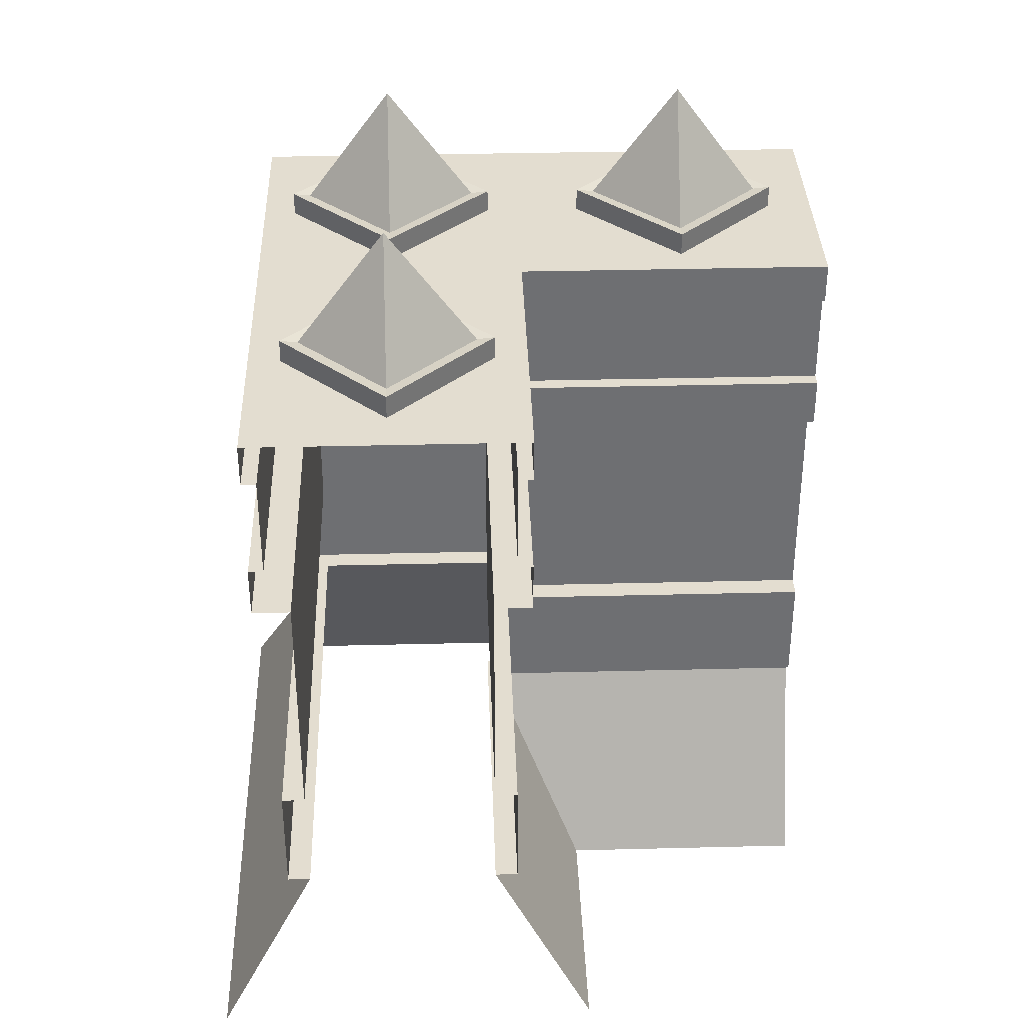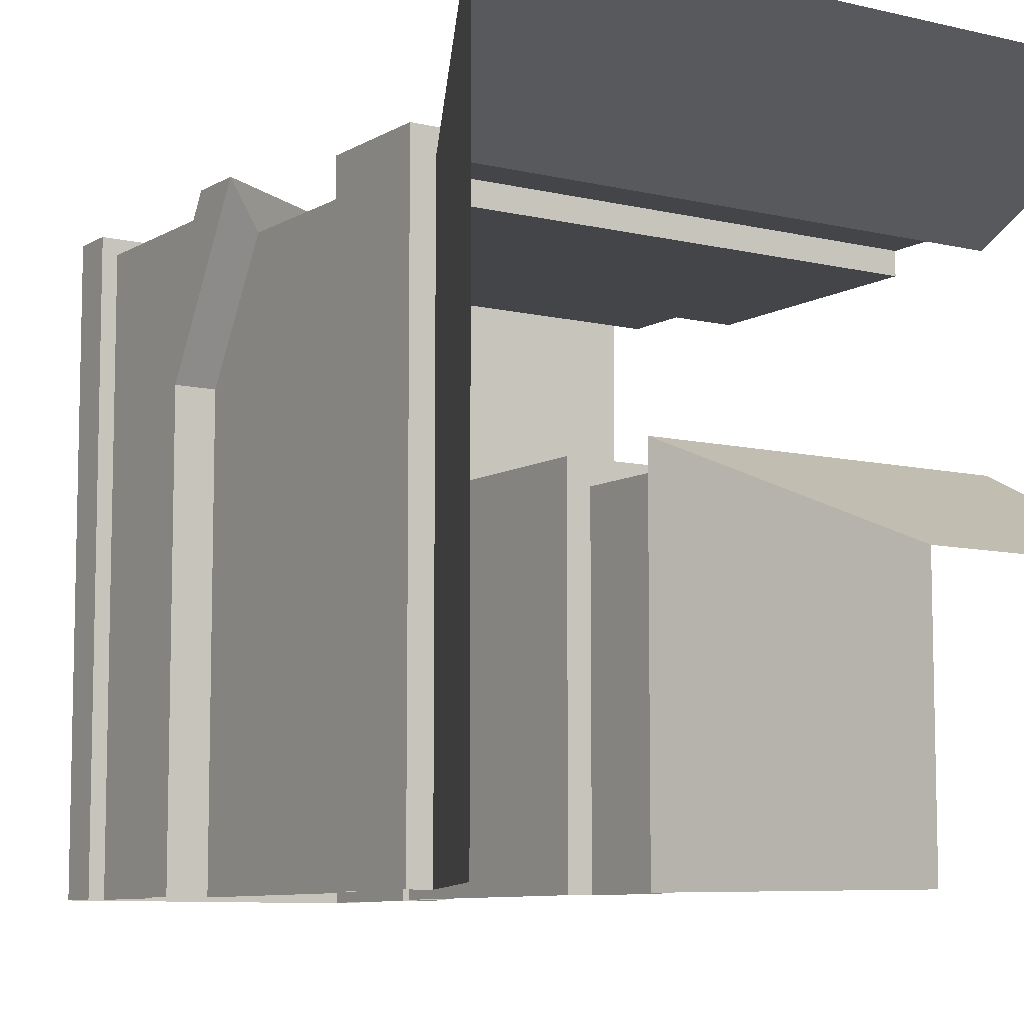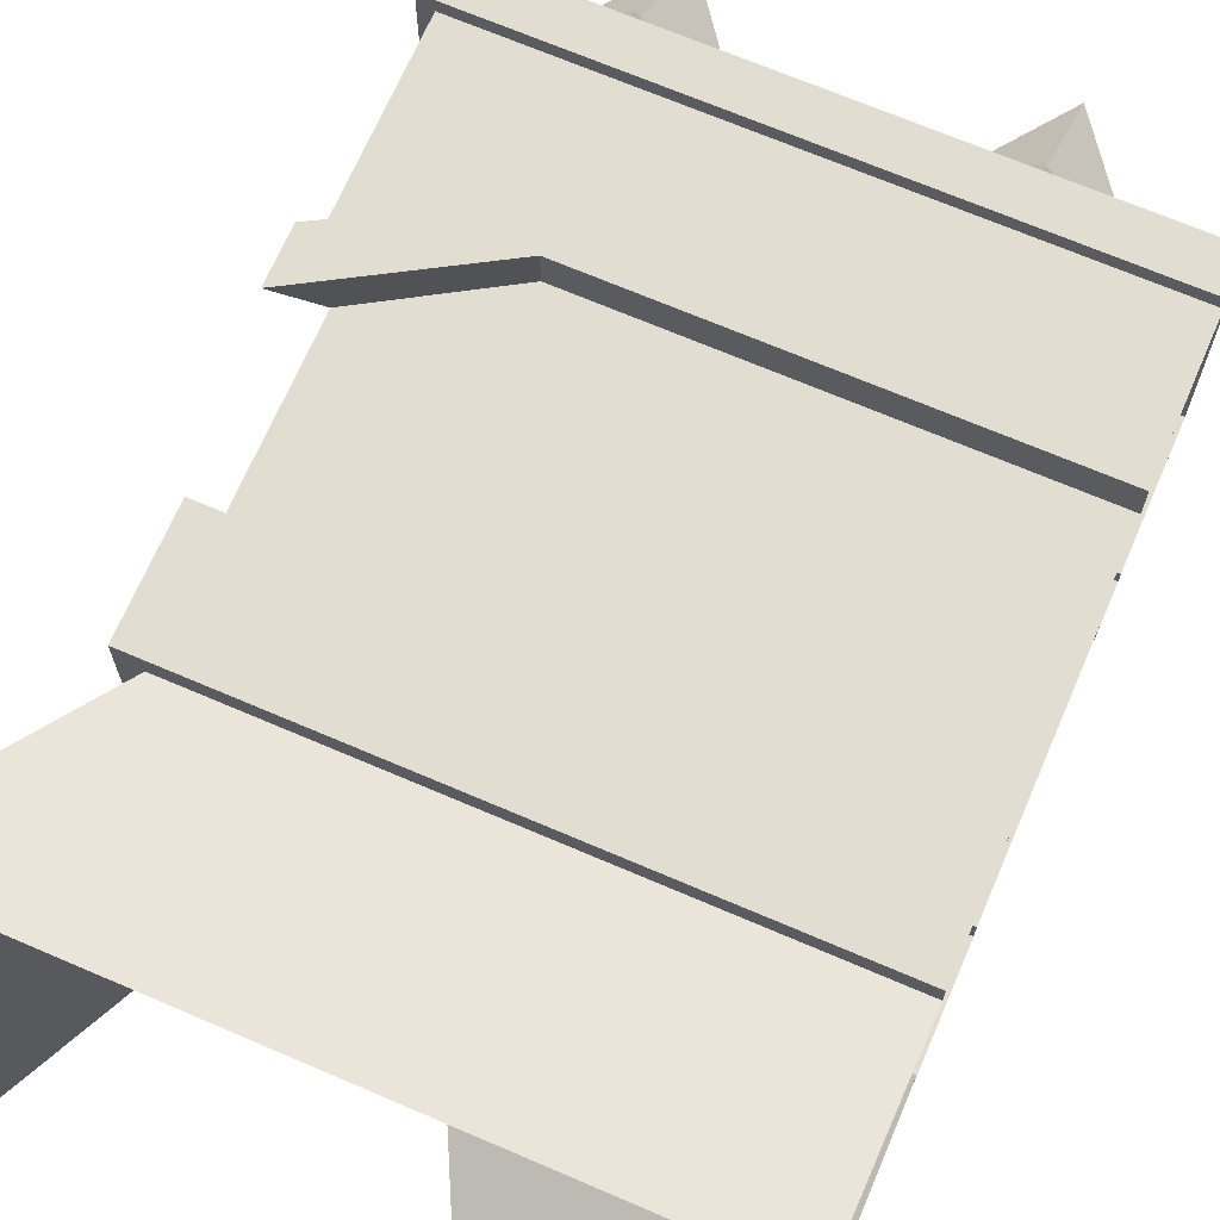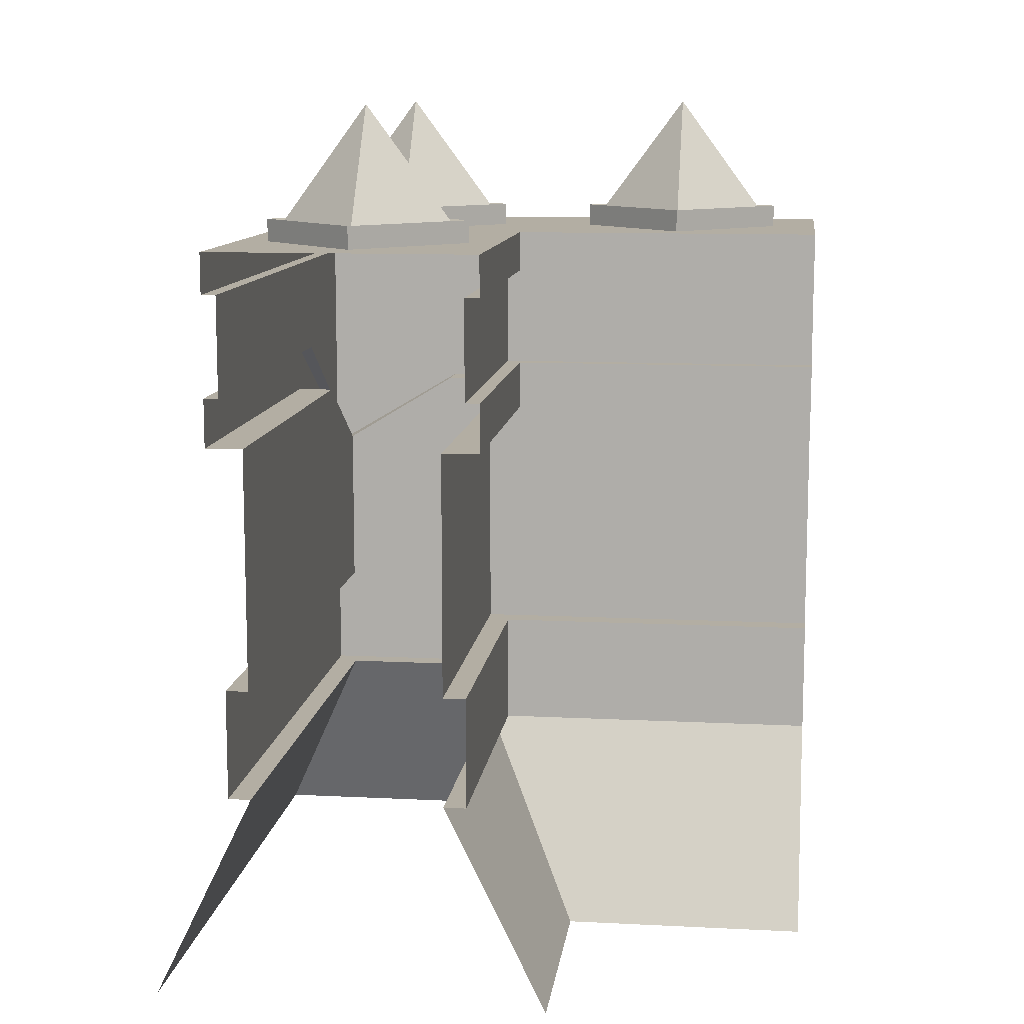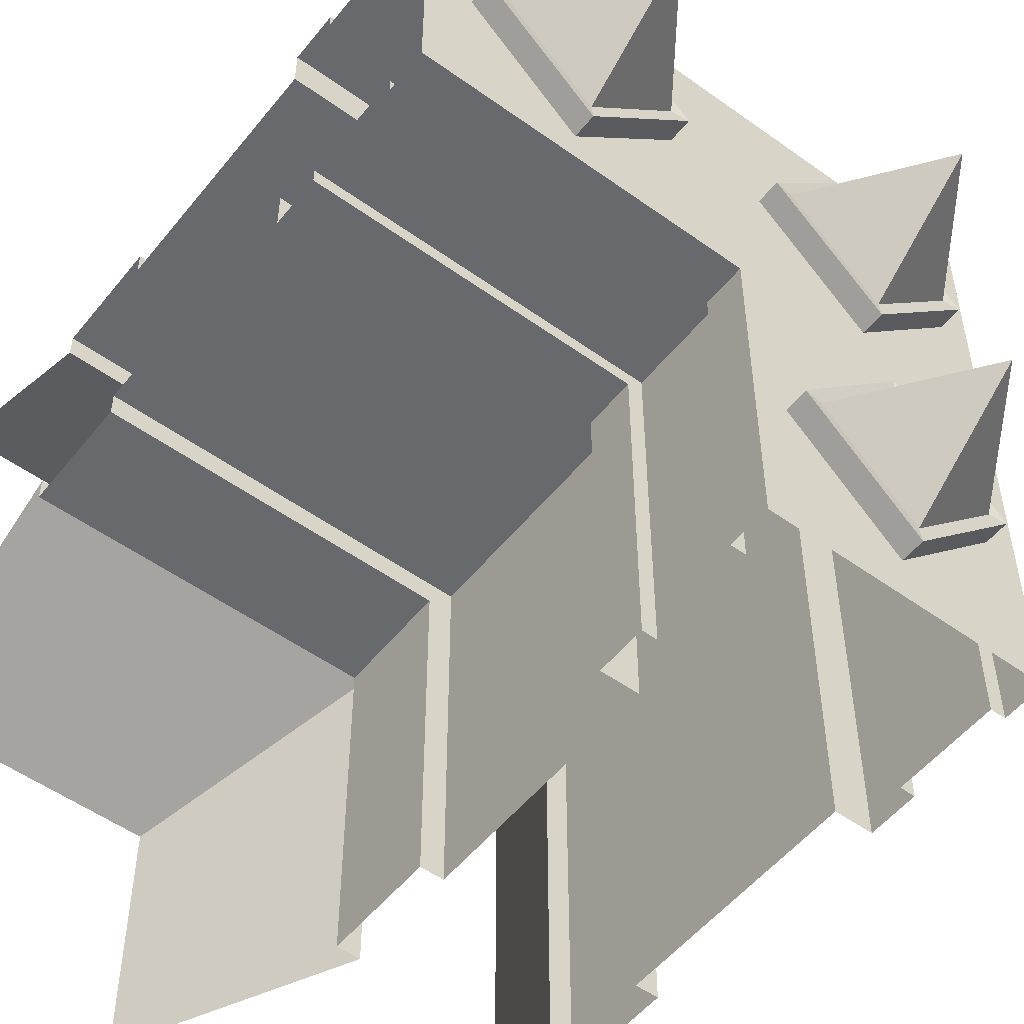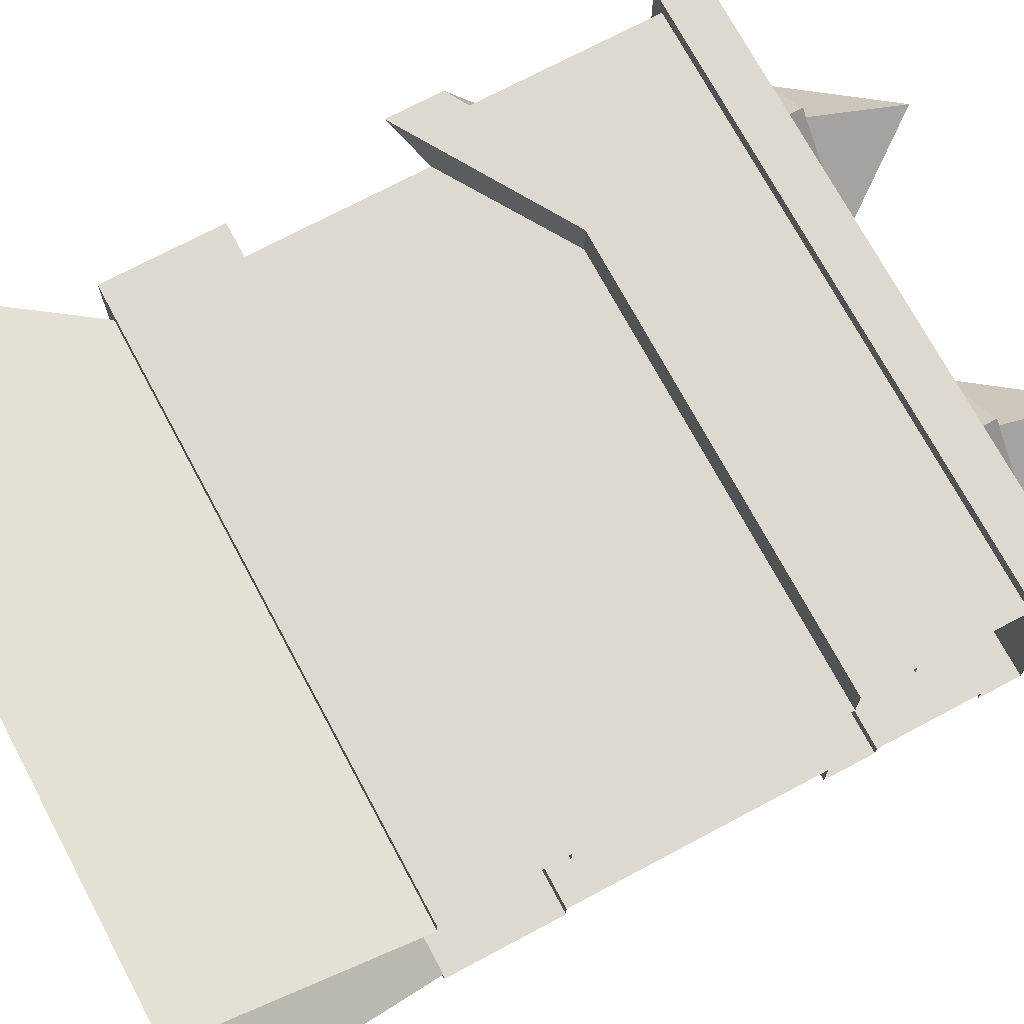
<metadata>
{"format":"obj","ext":"obj","renderer":"f3d","projection":"perspective","resolution":1024,"background":"white","views":[{"elev":35.5,"azim":88.1,"up":"+Y"},{"elev":-8.6,"azim":-33.2,"up":"+Z"},{"elev":68.8,"azim":23.3,"up":"+Z"},{"elev":11.0,"azim":97.1,"up":"+Y"},{"elev":-52.7,"azim":142.3,"up":"+Z"},{"elev":71.7,"azim":61.9,"up":"+Z"}]}
</metadata>
<code>
g default
v -100 276.5 242.2
v -100 300 230.8
v -100 312.4 230.8
v -100 300 233.3
v -100 312.4 233.3
v -100 339.4 230.8
v -147.4 276.5 242.2
v -147.4 300 230.8
v -147.4 300 233.3
v -147.4 312.4 233.3
v -147.4 312.4 230.8
v -147.4 339.4 230.8
v -172.2 276.5 242.2
v -160.8 300 230.8
v -163.4 300 233.3
v -163.4 312.4 233.3
v -160.8 312.4 230.8
v -160.8 331.2 230.8
v -163.4 334.7 233.3
v -147.4 344.8 233.3
v -100 344.8 233.3
v -163.4 355.9 233.3
v -147.4 355.9 233.3
v -100 355.9 233.3
v -147.4 355.9 235
v -147.4 360.5 235
v -100 355.9 235
v -100 360.5 235
v -165 355.9 235
v -165 360.5 235
v -165 334.7 235
v -165 328.9 235
v -147.4 344.8 235
v -147.4 339.4 235
v -100 344.8 235
v -100 339.4 235
v -114.2 360.5 205
v -100 360.5 205
v -135 360.5 205
v -114.2 355.9 205
v -100 355.9 205
v -135 355.9 205
v -114.2 355.9 206.6
v -100 355.9 206.6
v -136.6 355.9 206.6
v -114.2 344.8 206.6
v -100 344.8 206.6
v -136.6 344.8 206.6
v -114.2 344.8 205
v -100 344.8 205
v -135 344.8 205
v -114.2 339.4 205
v -100 339.4 205
v -135 339.4 205
v -114.2 339.4 209.2
v -100 339.4 209.2
v -139.2 339.4 209.2
v -114.2 312.4 209.2
v -100 312.4 209.2
v -139.2 312.4 209.2
v -114.2 312.4 206.6
v -100 312.4 206.6
v -136.6 312.4 206.6
v -114.2 300 206.6
v -100 300 206.6
v -136.6 300 206.6
v -114.2 300 209.2
v -100 300 209.2
v -139.2 300 209.2
v -114.2 276.5 197.8
v -100 276.5 197.8
v -127.8 276.5 197.8
v -172.2 276.5 170
v -160.8 300 170
v -160.8 312.4 170
v -163.4 300 170
v -163.4 312.4 170
v -160.8 339.4 170
v -172.2 276.5 217.4
v -160.8 300 217.4
v -163.4 300 217.4
v -163.4 312.4 217.4
v -160.8 312.4 217.4
v -160.8 339.4 217.4
v -163.4 344.8 217.4
v -163.4 344.8 170
v -163.4 355.9 217.4
v -163.4 355.9 170
v -165 355.9 217.4
v -165 360.5 217.4
v -165 355.9 170
v -165 360.5 170
v -165 344.8 217.4
v -165 339.4 217.4
v -165 344.8 170
v -165 339.4 170
v -135 360.5 184.2
v -135 360.5 170
v -135 355.9 184.2
v -135 355.9 170
v -136.6 355.9 184.2
v -136.6 355.9 170
v -136.6 344.8 184.2
v -136.6 344.8 170
v -135 344.8 184.2
v -135 344.8 170
v -135 339.4 184.2
v -135 339.4 170
v -139.2 339.4 184.2
v -139.2 339.4 170
v -139.2 312.4 184.2
v -139.2 312.4 170
v -136.6 312.4 184.2
v -136.6 312.4 170
v -136.6 300 184.2
v -136.6 300 170
v -139.2 300 184.2
v -139.2 300 170
v -127.8 276.5 184.2
v -127.8 276.5 170
v -116.5 362.8 210.5
v -126 362.8 220
v -116.5 362.8 229.5
v -107 362.8 220
v -116.5 375.7 220
v -107 360.7 220
v -116.5 360.7 210.5
v -116.5 360.7 229.5
v -126 360.7 220
v -105 363 220
v -116.5 363 208.5
v -105 360.5 220
v -116.5 360.5 208.5
v -116.5 363 231.4
v -116.5 360.5 231.4
v -128 363 220
v -128 360.5 220
v -150 362.8 210.5
v -159.5 362.8 220
v -150 362.8 229.5
v -140.5 362.8 220
v -150 375.7 220
v -140.5 360.7 220
v -150 360.7 210.5
v -150 360.7 229.5
v -159.5 360.7 220
v -138.5 363 220
v -150 363 208.5
v -138.5 360.5 220
v -150 360.5 208.5
v -150 363 231.4
v -150 360.5 231.4
v -161.5 363 220
v -161.5 360.5 220
v -150 362.8 177
v -159.5 362.8 186.5
v -150 362.8 196
v -140.5 362.8 186.5
v -150 375.7 186.5
v -140.5 360.7 186.5
v -150 360.7 177
v -150 360.7 196
v -159.5 360.7 186.5
v -138.5 363 186.5
v -150 363 175
v -138.5 360.5 186.5
v -150 360.5 175
v -150 363 197.9
v -150 360.5 197.9
v -161.5 363 186.5
v -161.5 360.5 186.5
g polySurface231
f 8 7 1 2
f 9 8 2 4
f 10 9 4 5
f 11 10 5 3
f 12 11 3 6
f 26 25 27 28
f 14 13 7 8
f 15 14 8 9
f 16 15 9 10
f 17 16 10 11
f 18 17 11 12
f 30 29 25 26
f 12 6 36 34
f 32 18 12 34
f 33 31 32 34
f 35 33 34 36
f 23 22 19 20
f 24 23 20 21
f 23 24 27 25
f 22 23 25 29
f 20 19 31 33
f 21 20 33 35
f 37 38 41 40
f 39 37 40 42
f 40 41 44 43
f 42 40 43 45
f 43 44 47 46
f 45 43 46 48
f 46 47 50 49
f 48 46 49 51
f 49 50 53 52
f 51 49 52 54
f 52 53 56 55
f 54 52 55 57
f 55 56 59 58
f 57 55 58 60
f 58 59 62 61
f 60 58 61 63
f 61 62 65 64
f 63 61 64 66
f 64 65 68 67
f 66 64 67 69
f 67 68 71 70
f 69 67 70 72
f 80 74 73 79
f 81 76 74 80
f 82 77 76 81
f 83 75 77 82
f 84 78 75 83
f 90 92 91 89
f 14 80 79 13
f 15 81 80 14
f 16 82 81 15
f 17 83 82 16
f 18 84 83 17
f 30 90 89 29
f 84 94 96 78
f 32 94 84 18
f 93 94 32 31
f 95 96 94 93
f 87 85 19 22
f 88 86 85 87
f 87 89 91 88
f 22 29 89 87
f 85 93 31 19
f 86 95 93 85
f 97 99 100 98
f 39 42 99 97
f 99 101 102 100
f 42 45 101 99
f 101 103 104 102
f 45 48 103 101
f 103 105 106 104
f 48 51 105 103
f 105 107 108 106
f 51 54 107 105
f 107 109 110 108
f 54 57 109 107
f 109 111 112 110
f 57 60 111 109
f 111 113 114 112
f 60 63 113 111
f 113 115 116 114
f 63 66 115 113
f 115 117 118 116
f 66 69 117 115
f 117 119 120 118
f 69 72 119 117
f 30 26 37 39
f 26 28 38 37
f 90 30 39 97
f 90 97 98 92
f 127 126 128 129
f 121 122 125
f 122 123 125
f 123 124 125
f 124 121 125
f 131 130 132 133
f 130 134 135 132
f 134 136 137 135
f 136 131 133 137
f 121 124 130 131
f 126 127 133 132
f 124 123 134 130
f 128 126 132 135
f 123 122 136 134
f 129 128 135 137
f 122 121 131 136
f 127 129 137 133
f 144 143 145 146
f 138 139 142
f 139 140 142
f 140 141 142
f 141 138 142
f 148 147 149 150
f 147 151 152 149
f 151 153 154 152
f 153 148 150 154
f 138 141 147 148
f 143 144 150 149
f 141 140 151 147
f 145 143 149 152
f 140 139 153 151
f 146 145 152 154
f 139 138 148 153
f 144 146 154 150
f 161 160 162 163
f 155 156 159
f 156 157 159
f 157 158 159
f 158 155 159
f 165 164 166 167
f 164 168 169 166
f 168 170 171 169
f 170 165 167 171
f 155 158 164 165
f 160 161 167 166
f 158 157 168 164
f 162 160 166 169
f 157 156 170 168
f 163 162 169 171
f 156 155 165 170
f 161 163 171 167

</code>
